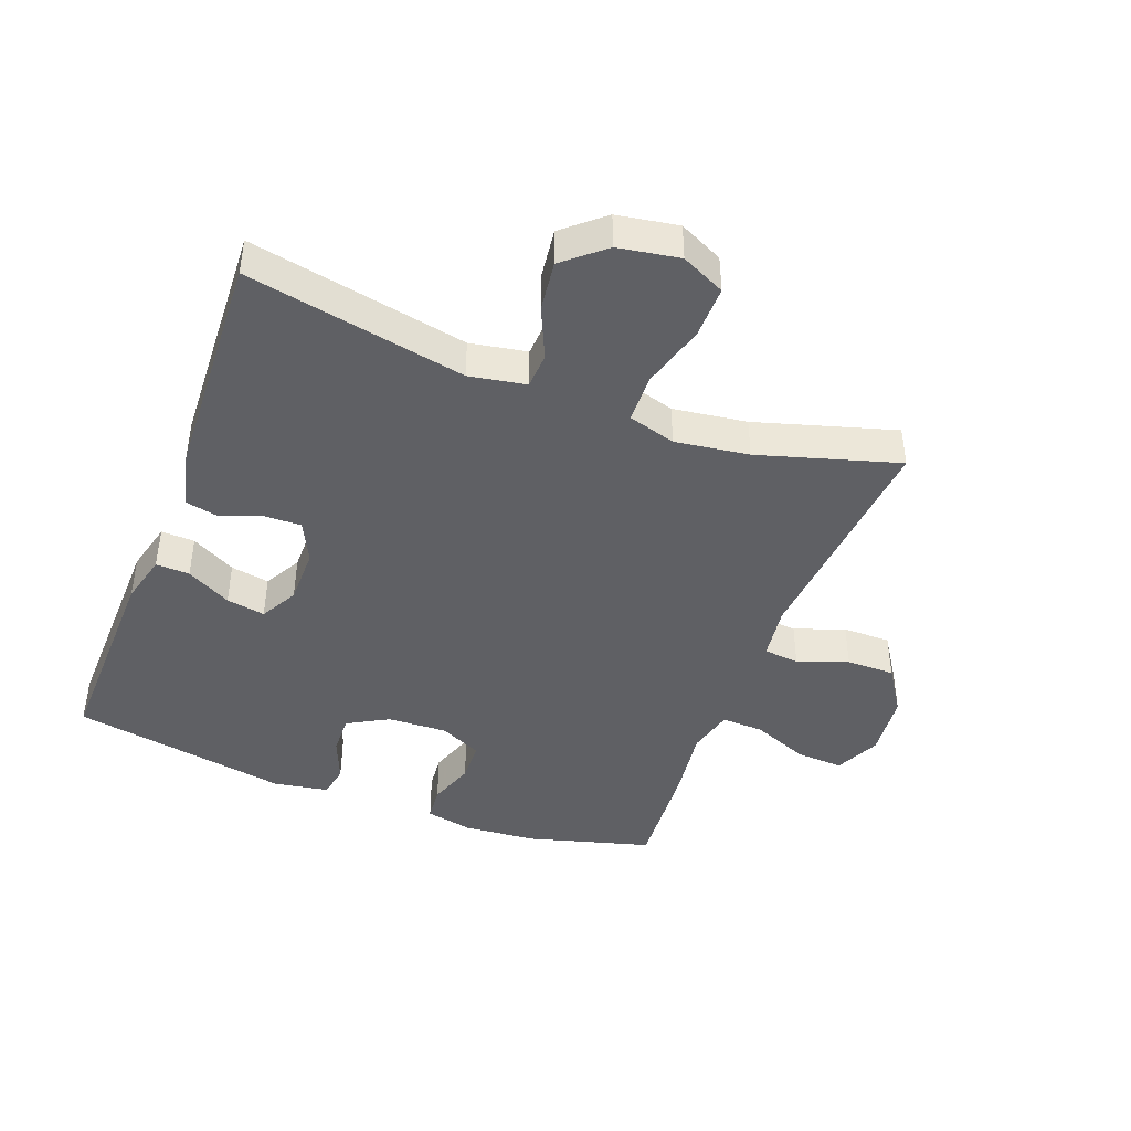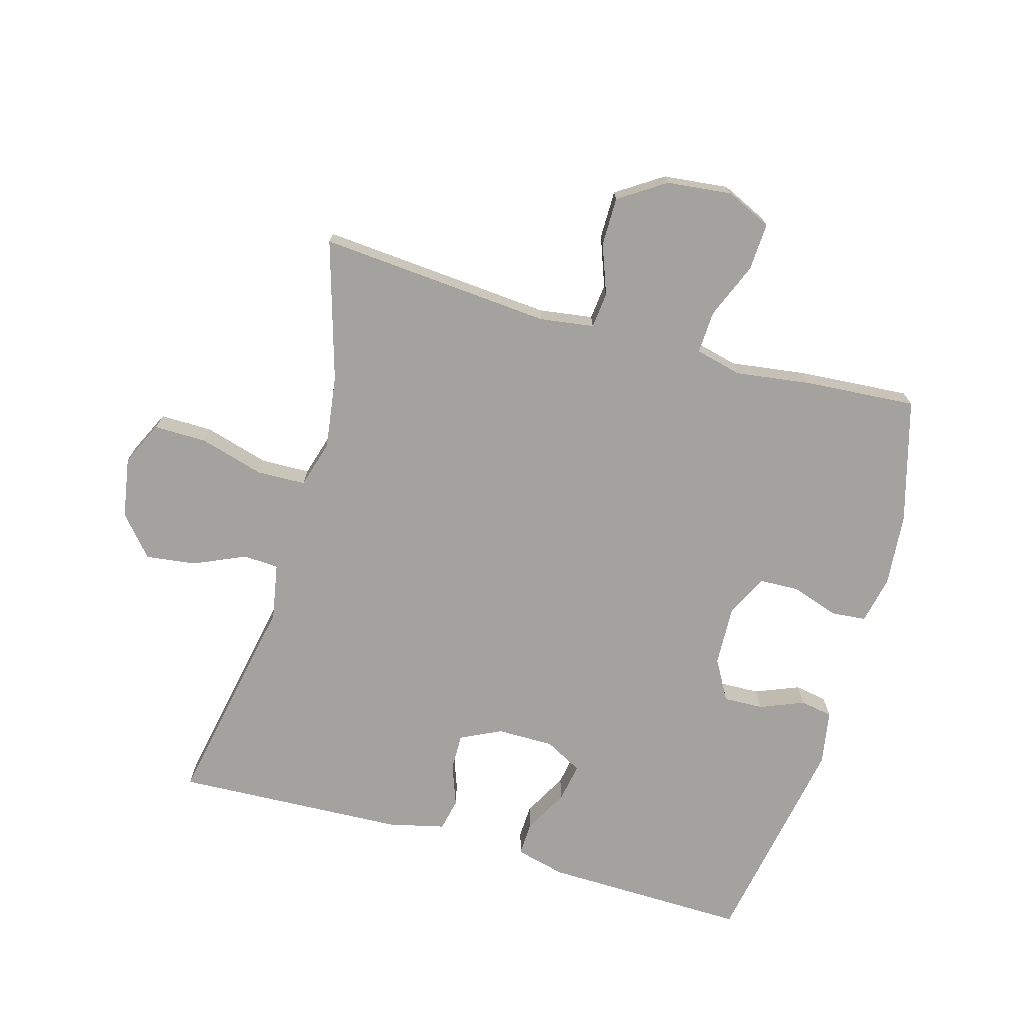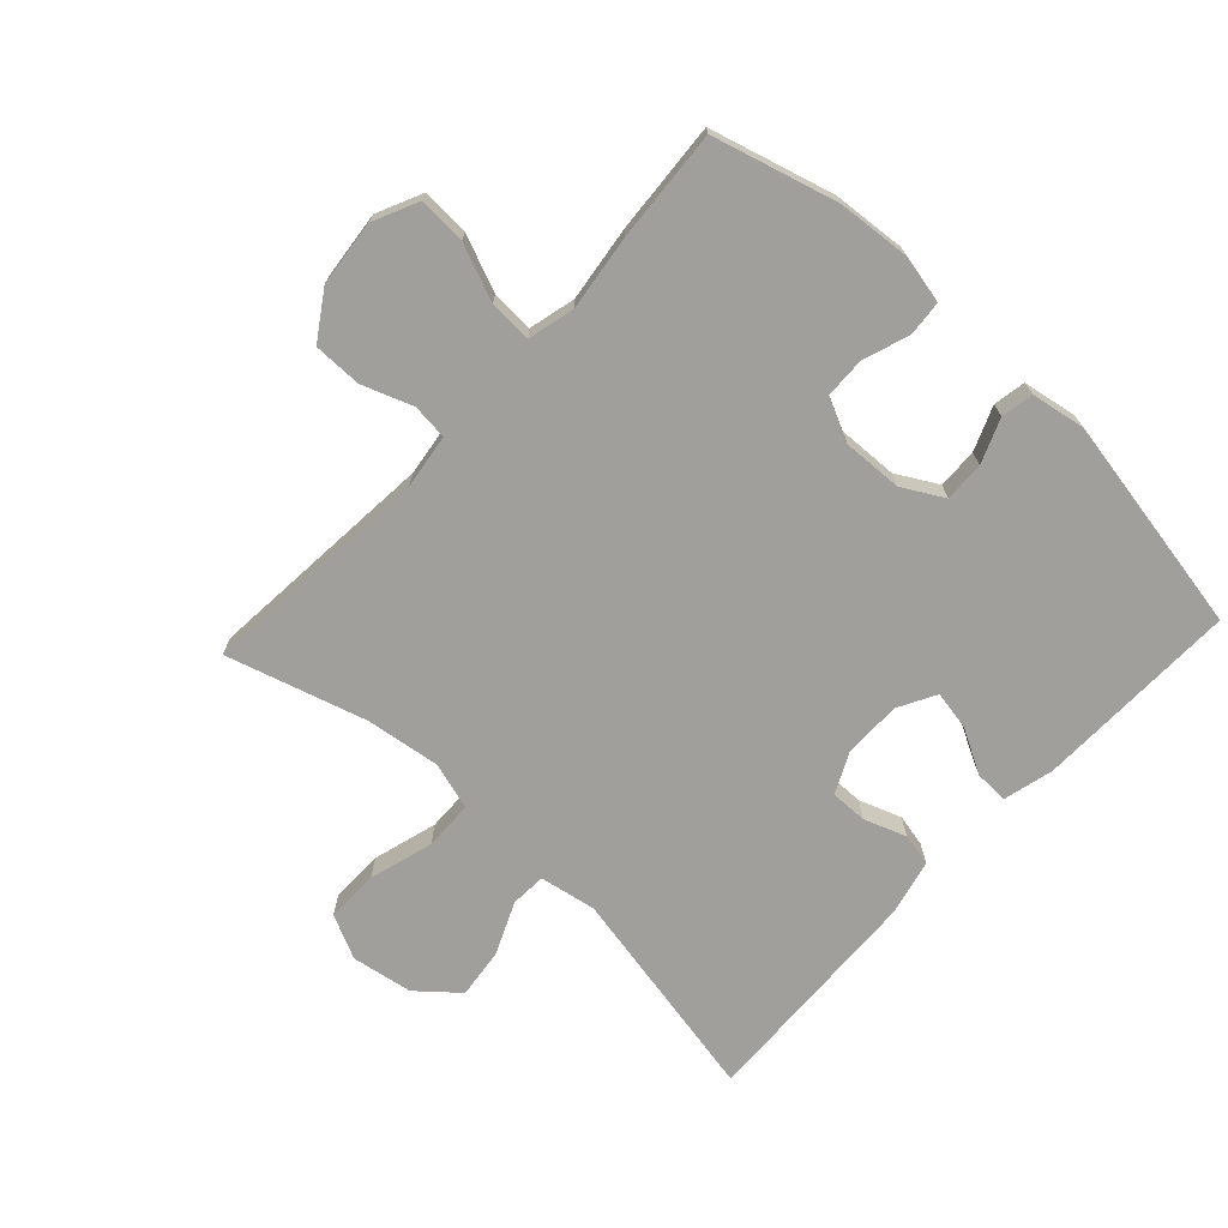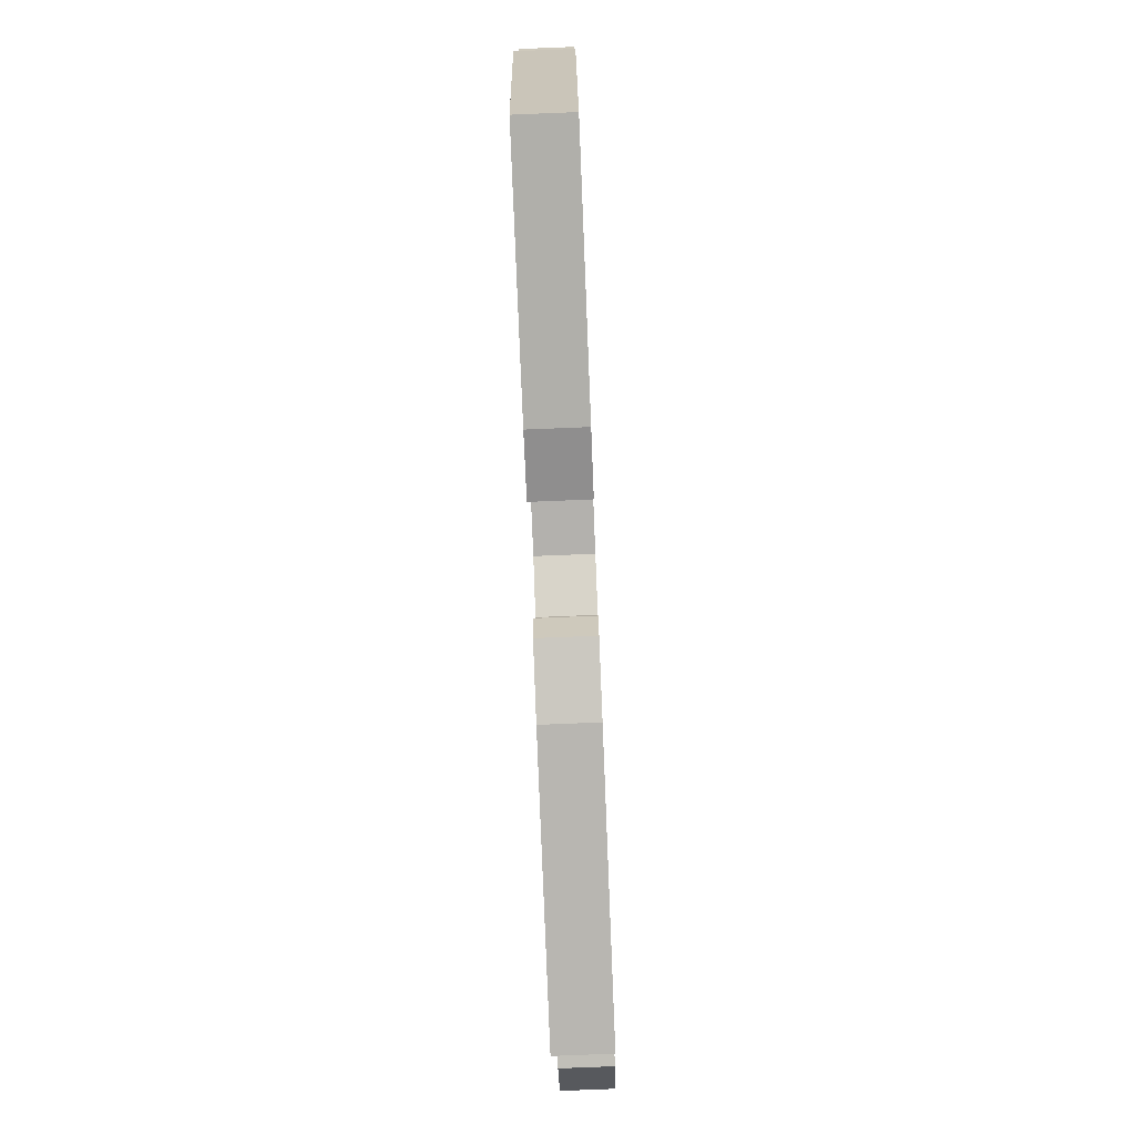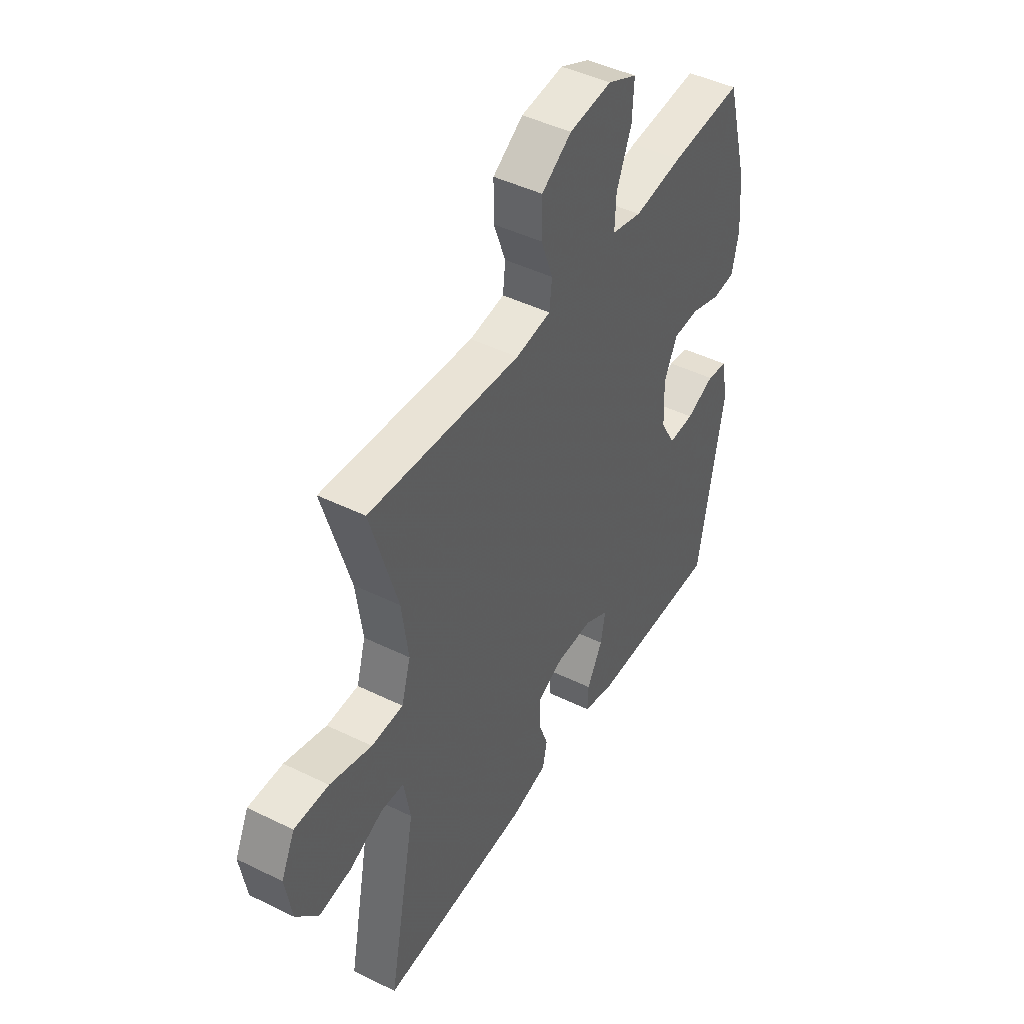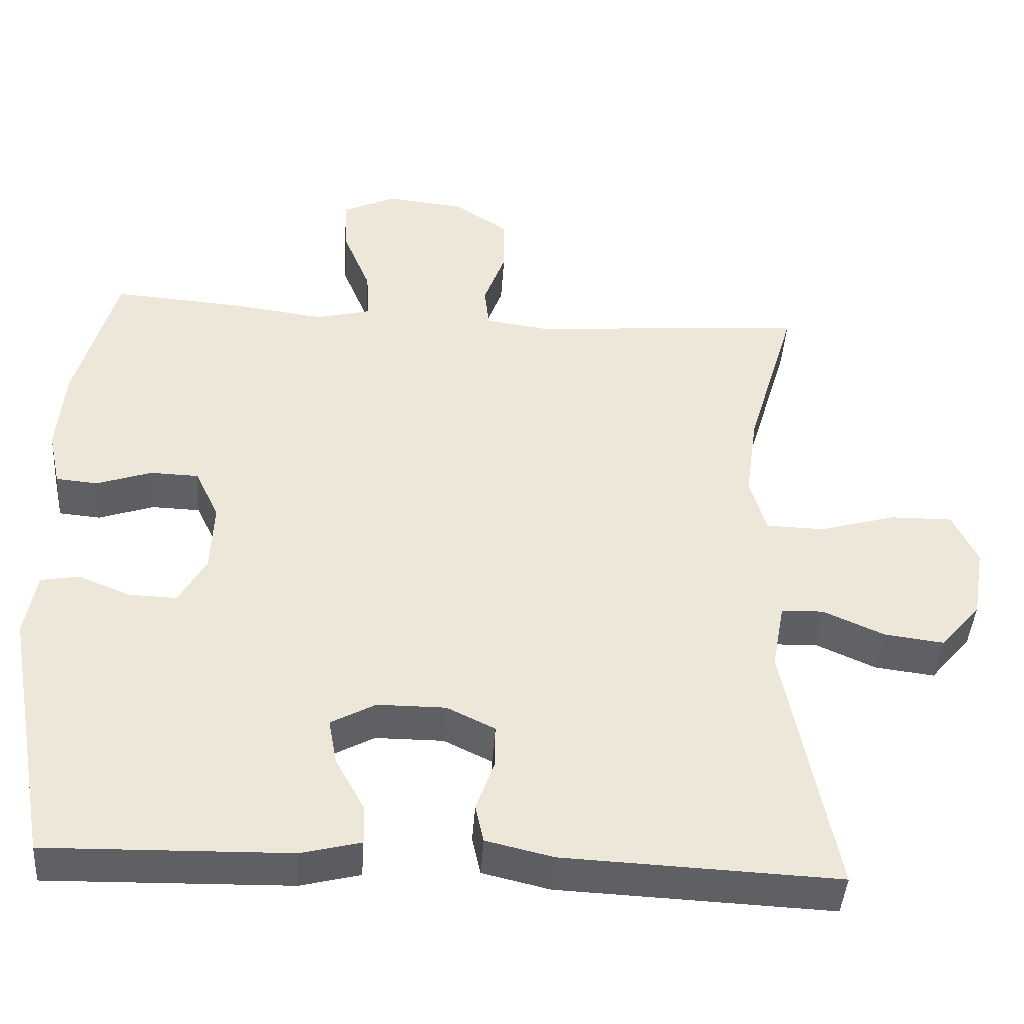
<metadata>
{"format":"obj","ext":"obj","renderer":"f3d","projection":"perspective","resolution":1024,"background":"white","views":[{"elev":-43.3,"azim":-110.8,"up":"+Y"},{"elev":-72.4,"azim":-15.8,"up":"+Y"},{"elev":-71.2,"azim":47.1,"up":"+Y"},{"elev":-79.2,"azim":92.3,"up":"+Z"},{"elev":45.2,"azim":-60.4,"up":"+Z"},{"elev":-42.9,"azim":176.1,"up":"+Z"}]}
</metadata>
<code>
v -0.5 0.07 -0.5
v -0.433 0.07 -0.156
v -0.449 0.07 -0.067
v -0.505 0.07 -0.064
v -0.586 0.07 -0.1
v -0.665 0.07 -0.11
v -0.719 0.07 -0.047
v -0.735 0.07 0.049
v -0.702 0.07 0.118
v -0.619 0.07 0.117
v -0.518 0.07 0.088
v -0.441 0.07 0.09
v -0.419 0.07 0.165
v -0.435 0.07 0.281
v -0.5 0.07 0.5
v -0.133 0.07 0.47
v -0.048 0.07 0.482
v -0.042 0.07 0.538
v -0.071 0.07 0.617
v -0.071 0.07 0.693
v 0.002 0.07 0.741
v 0.105 0.07 0.752
v 0.176 0.07 0.719
v 0.172 0.07 0.644
v 0.136 0.07 0.556
v 0.133 0.07 0.489
v 0.206 0.07 0.471
v 0.324 0.07 0.487
v 0.5 0.07 0.5
v 0.554 0.07 0.306
v 0.564 0.07 0.191
v 0.548 0.07 0.116
v 0.493 0.07 0.111
v 0.42 0.07 0.136
v 0.356 0.07 0.134
v 0.324 0.07 0.067
v 0.328 0.07 -0.027
v 0.364 0.07 -0.091
v 0.427 0.07 -0.089
v 0.496 0.07 -0.061
v 0.547 0.07 -0.07
v 0.562 0.07 -0.156
v 0.5 0.07 -0.5
v 0.179 0.07 -0.493
v 0.1 0.07 -0.473
v 0.102 0.07 -0.42
v 0.14 0.07 -0.35
v 0.151 0.07 -0.289
v 0.092 0.07 -0.257
v 0.002 0.07 -0.257
v -0.062 0.07 -0.288
v -0.061 0.07 -0.346
v -0.037 0.07 -0.412
v -0.048 0.07 -0.463
v -0.137 0.07 -0.484
v -0.5 0 -0.5
v -0.433 0 -0.156
v -0.449 0 -0.067
v -0.505 0 -0.064
v -0.586 0 -0.1
v -0.665 0 -0.11
v -0.719 0 -0.047
v -0.735 0 0.049
v -0.702 0 0.118
v -0.619 0 0.117
v -0.518 0 0.088
v -0.441 0 0.09
v -0.419 0 0.165
v -0.435 0 0.281
v -0.5 0 0.5
v -0.133 0 0.47
v -0.048 0 0.482
v -0.042 0 0.538
v -0.071 0 0.617
v -0.071 0 0.693
v 0.002 0 0.741
v 0.105 0 0.752
v 0.176 0 0.719
v 0.172 0 0.644
v 0.136 0 0.556
v 0.133 0 0.489
v 0.206 0 0.471
v 0.324 0 0.487
v 0.5 0 0.5
v 0.554 0 0.306
v 0.564 0 0.191
v 0.548 0 0.116
v 0.493 0 0.111
v 0.42 0 0.136
v 0.356 0 0.134
v 0.324 0 0.067
v 0.328 0 -0.027
v 0.364 0 -0.091
v 0.427 0 -0.089
v 0.496 0 -0.061
v 0.547 0 -0.07
v 0.562 0 -0.156
v 0.5 0 -0.5
v 0.179 0 -0.493
v 0.1 0 -0.473
v 0.102 0 -0.42
v 0.14 0 -0.35
v 0.151 0 -0.289
v 0.092 0 -0.257
v 0.002 0 -0.257
v -0.062 0 -0.288
v -0.061 0 -0.346
v -0.037 0 -0.412
v -0.048 0 -0.463
v -0.137 0 -0.484
f 55 1 2
f 54 55 2
f 53 54 2
f 52 53 2
f 51 52 2 3
f 50 51 3
f 49 50 3
f 45 46 47
f 44 45 47
f 43 44 47
f 42 43 47
f 41 42 47
f 40 41 47
f 39 40 47
f 38 39 47 48
f 37 38 48 49
f 32 33 34
f 31 32 34
f 30 31 34
f 29 30 34
f 28 29 34
f 27 28 34
f 26 27 34 35
f 23 24 25
f 22 23 25
f 21 22 25
f 20 21 25
f 19 20 25
f 18 19 25
f 17 18 25 26
f 26 35 36
f 17 26 36
f 16 17 36
f 9 10 11
f 8 9 11
f 7 8 11
f 6 7 11
f 5 6 11
f 4 5 11
f 3 4 11 12
f 49 3 12 13
f 36 37 49
f 16 36 49
f 15 16 49
f 14 15 49
f 13 14 49
f 57 56 110
f 57 110 109
f 57 109 108
f 57 108 107
f 58 57 107 106
f 58 106 105
f 58 105 104
f 102 101 100
f 102 100 99
f 102 99 98
f 102 98 97
f 102 97 96
f 102 96 95
f 102 95 94
f 103 102 94 93
f 104 103 93 92
f 89 88 87
f 89 87 86
f 89 86 85
f 89 85 84
f 89 84 83
f 89 83 82
f 90 89 82 81
f 80 79 78
f 80 78 77
f 80 77 76
f 80 76 75
f 80 75 74
f 80 74 73
f 81 80 73 72
f 91 90 81
f 91 81 72
f 91 72 71
f 66 65 64
f 66 64 63
f 66 63 62
f 66 62 61
f 66 61 60
f 66 60 59
f 67 66 59 58
f 68 67 58 104
f 104 92 91
f 104 91 71
f 104 71 70
f 104 70 69
f 104 69 68
f 1 56 57 2
f 2 57 58 3
f 3 58 59 4
f 4 59 60 5
f 5 60 61 6
f 6 61 62 7
f 7 62 63 8
f 8 63 64 9
f 9 64 65 10
f 10 65 66 11
f 11 66 67 12
f 12 67 68 13
f 13 68 69 14
f 14 69 70 15
f 15 70 71 16
f 16 71 72 17
f 17 72 73 18
f 18 73 74 19
f 19 74 75 20
f 20 75 76 21
f 21 76 77 22
f 22 77 78 23
f 23 78 79 24
f 24 79 80 25
f 25 80 81 26
f 26 81 82 27
f 27 82 83 28
f 28 83 84 29
f 29 84 85 30
f 30 85 86 31
f 31 86 87 32
f 32 87 88 33
f 33 88 89 34
f 34 89 90 35
f 35 90 91 36
f 36 91 92 37
f 37 92 93 38
f 38 93 94 39
f 39 94 95 40
f 40 95 96 41
f 41 96 97 42
f 42 97 98 43
f 43 98 99 44
f 44 99 100 45
f 45 100 101 46
f 46 101 102 47
f 47 102 103 48
f 48 103 104 49
f 49 104 105 50
f 50 105 106 51
f 51 106 107 52
f 52 107 108 53
f 53 108 109 54
f 54 109 110 55
f 55 110 56 1

</code>
